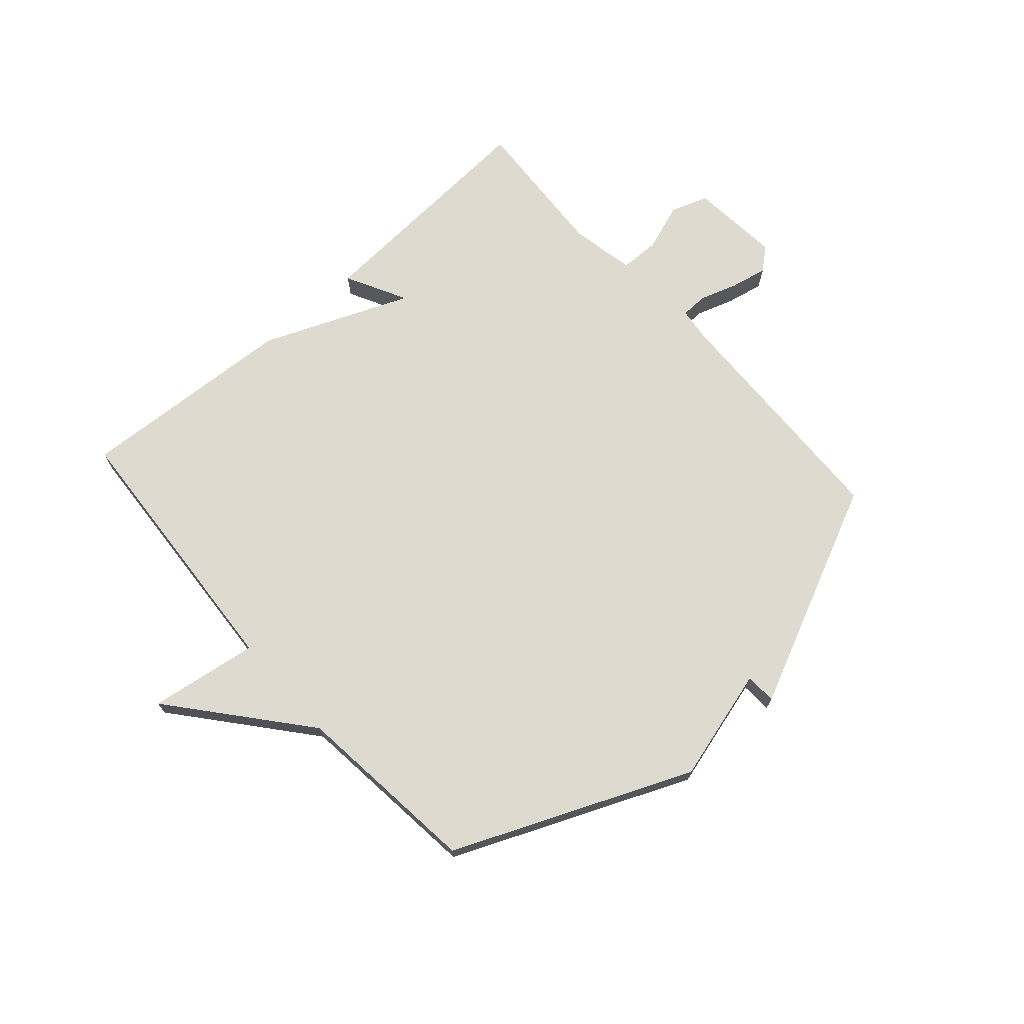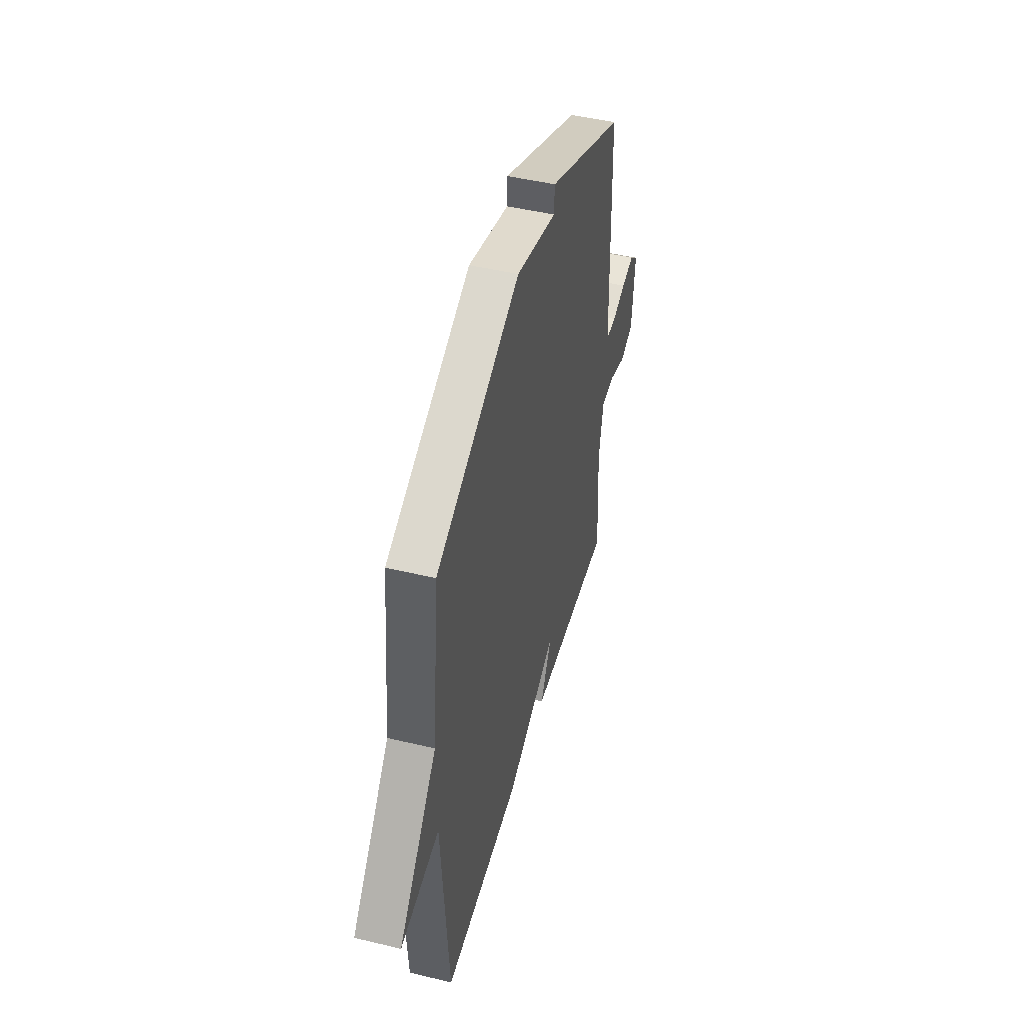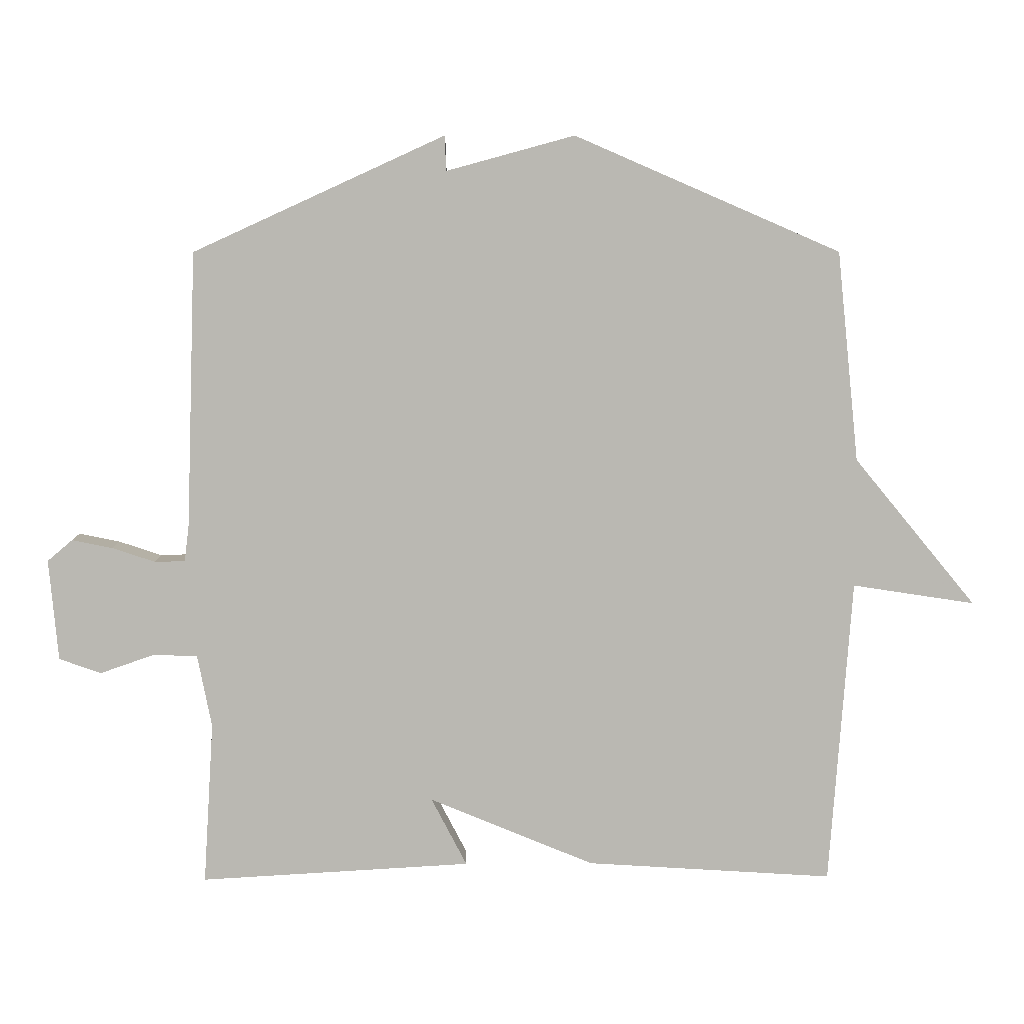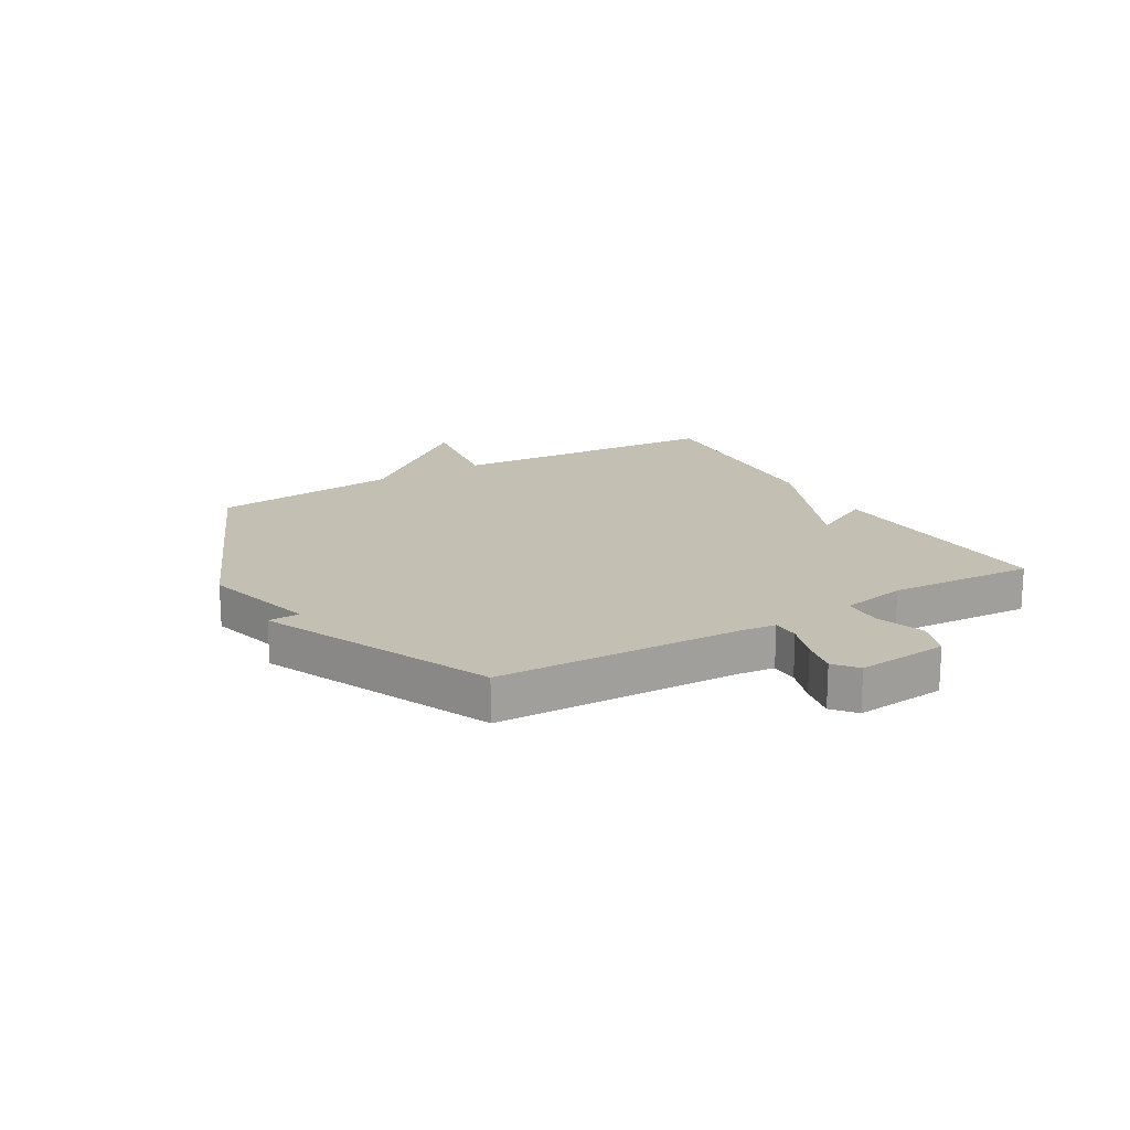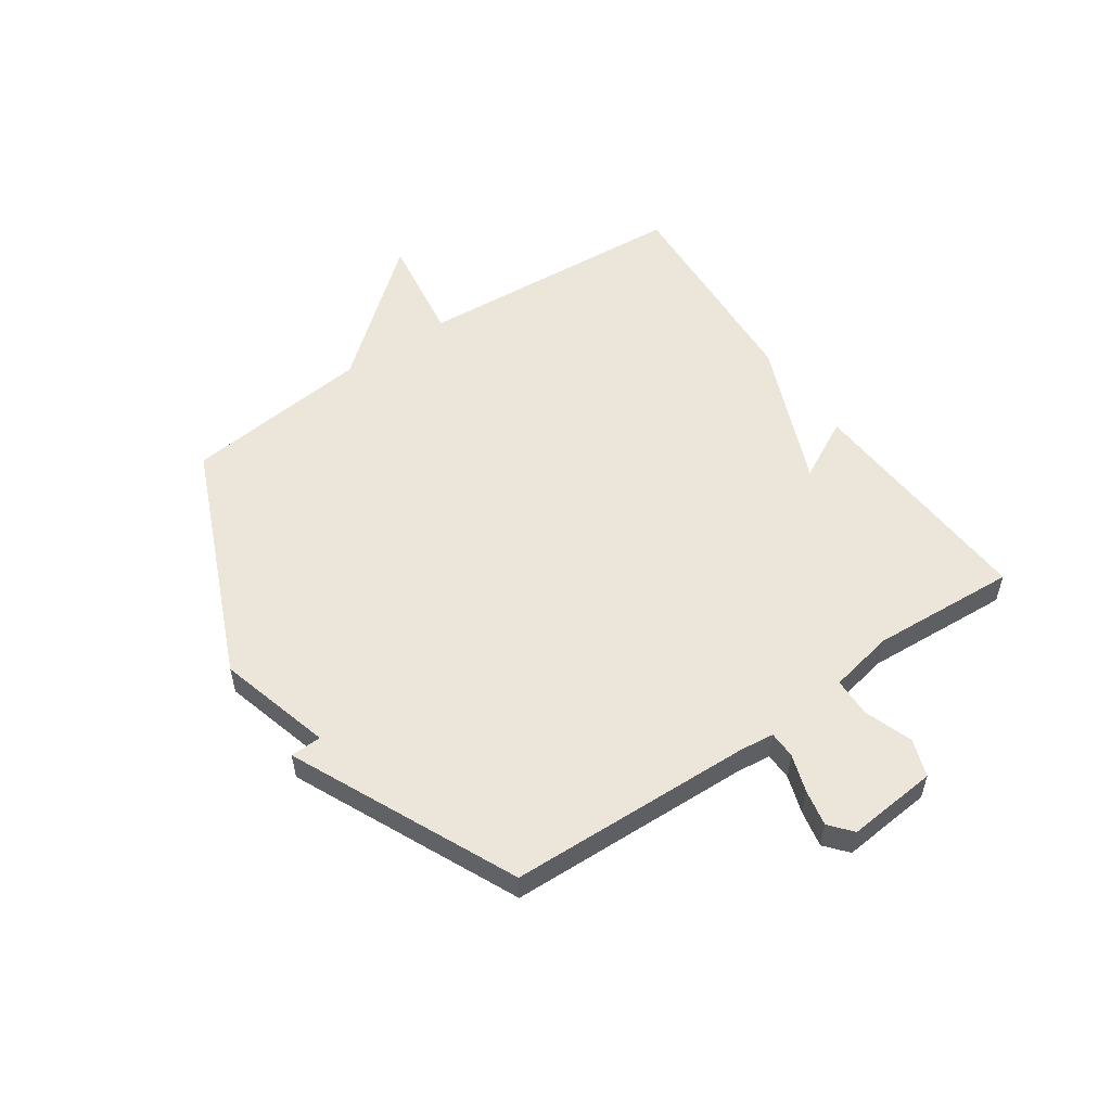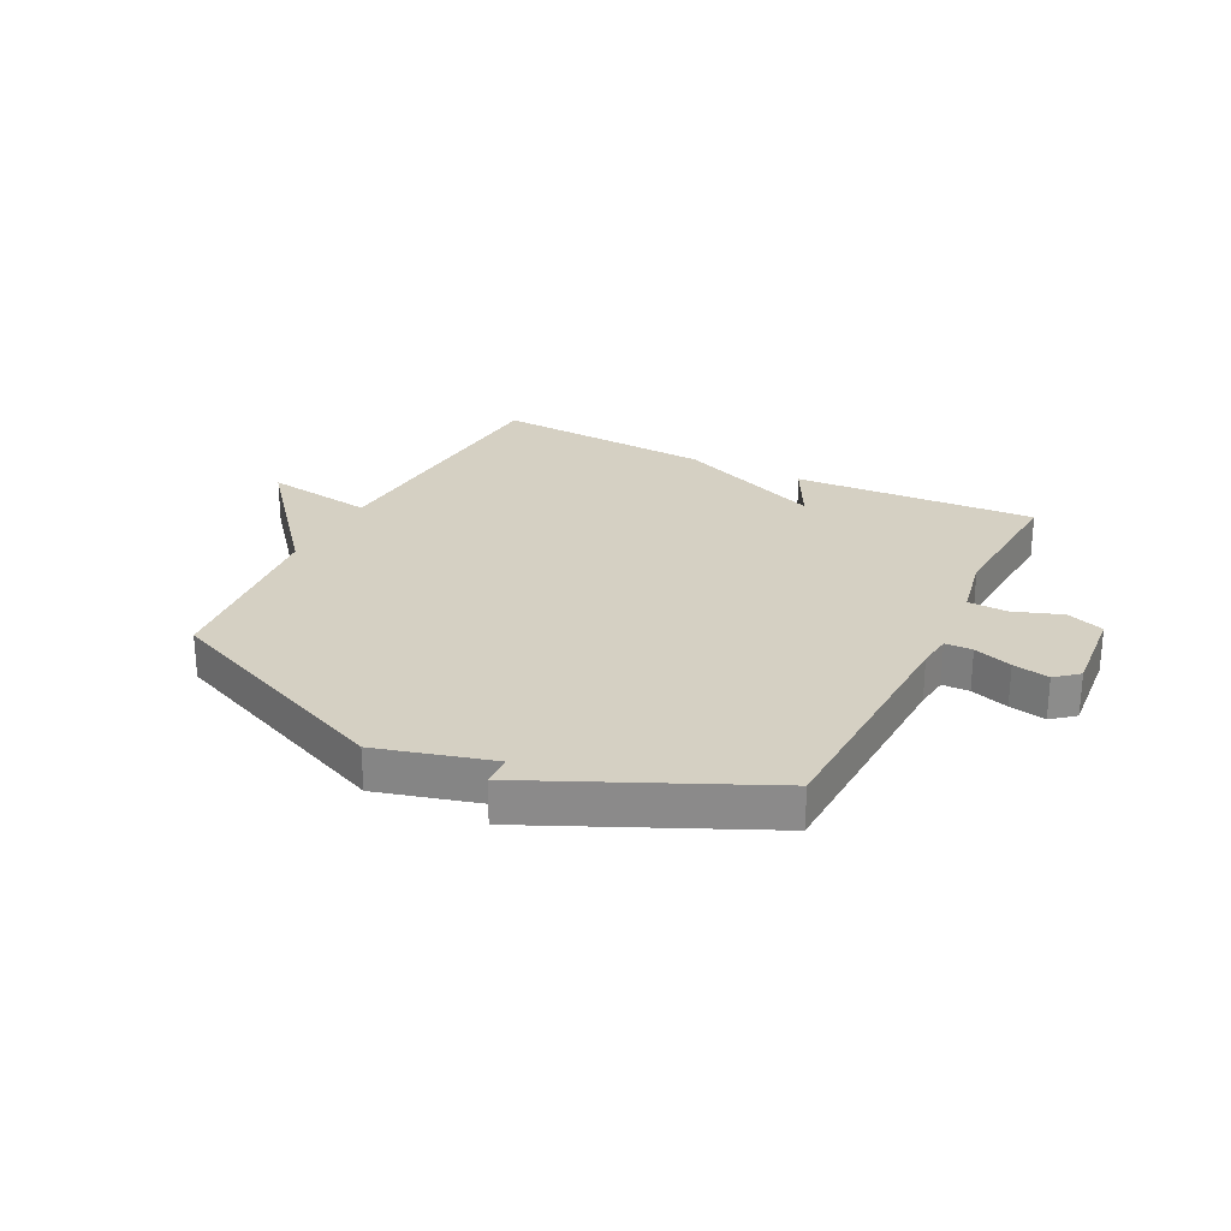
<metadata>
{"format":"obj","ext":"obj","renderer":"f3d","projection":"perspective","resolution":1024,"background":"white","views":[{"elev":70.9,"azim":-41.7,"up":"+Y"},{"elev":47.2,"azim":-74.8,"up":"+Z"},{"elev":7.8,"azim":179.0,"up":"+Z"},{"elev":17.8,"azim":59.7,"up":"+Y"},{"elev":54.4,"azim":55.3,"up":"+Y"},{"elev":26.1,"azim":26.7,"up":"+Y"}]}
</metadata>
<code>
v -0.5 0.07 0.5
v -0.089 0.07 0.678
v 0.109 0.07 0.624
v 0.111 0.07 0.678
v 0.5 0.07 0.5
v 0.515 0.07 0.076
v 0.522 0.07 0.017
v 0.569 0.07 0.016
v 0.635 0.07 0.038
v 0.698 0.07 0.051
v 0.737 0.07 0.018
v 0.723 0.07 -0.139
v 0.658 0.07 -0.162
v 0.575 0.07 -0.133
v 0.506 0.07 -0.135
v 0.484 0.07 -0.248
v 0.5 0.07 -0.5
v 0.081 0.07 -0.476
v 0.136 0.07 -0.37
v -0.119 0.07 -0.476
v -0.5 0.07 -0.5
v -0.534 0.07 -0.025
v -0.723 0.07 -0.054
v -0.534 0.07 0.175
v -0.5 0 0.5
v -0.089 0 0.678
v 0.109 0 0.624
v 0.111 0 0.678
v 0.5 0 0.5
v 0.515 0 0.076
v 0.522 0 0.017
v 0.569 0 0.016
v 0.635 0 0.038
v 0.698 0 0.051
v 0.737 0 0.018
v 0.723 0 -0.139
v 0.658 0 -0.162
v 0.575 0 -0.133
v 0.506 0 -0.135
v 0.484 0 -0.248
v 0.5 0 -0.5
v 0.081 0 -0.476
v 0.136 0 -0.37
v -0.119 0 -0.476
v -0.5 0 -0.5
v -0.534 0 -0.025
v -0.723 0 -0.054
v -0.534 0 0.175
f 22 23 24
f 1 2 3
f 24 1 3
f 22 24 3
f 21 22 3
f 20 21 3
f 19 20 3
f 16 17 18 19
f 4 5 6
f 3 4 6
f 19 3 6
f 16 19 6
f 15 16 6
f 12 13 14
f 11 12 14
f 10 11 14
f 9 10 14
f 8 9 14
f 7 8 14 15
f 6 7 15
f 48 47 46
f 27 26 25
f 27 25 48
f 27 48 46
f 27 46 45
f 27 45 44
f 27 44 43
f 43 42 41 40
f 30 29 28
f 30 28 27
f 30 27 43
f 30 43 40
f 30 40 39
f 38 37 36
f 38 36 35
f 38 35 34
f 38 34 33
f 38 33 32
f 39 38 32 31
f 39 31 30
f 1 25 26 2
f 2 26 27 3
f 3 27 28 4
f 4 28 29 5
f 5 29 30 6
f 6 30 31 7
f 7 31 32 8
f 8 32 33 9
f 9 33 34 10
f 10 34 35 11
f 11 35 36 12
f 12 36 37 13
f 13 37 38 14
f 14 38 39 15
f 15 39 40 16
f 16 40 41 17
f 17 41 42 18
f 18 42 43 19
f 19 43 44 20
f 20 44 45 21
f 21 45 46 22
f 22 46 47 23
f 23 47 48 24
f 24 48 25 1

</code>
